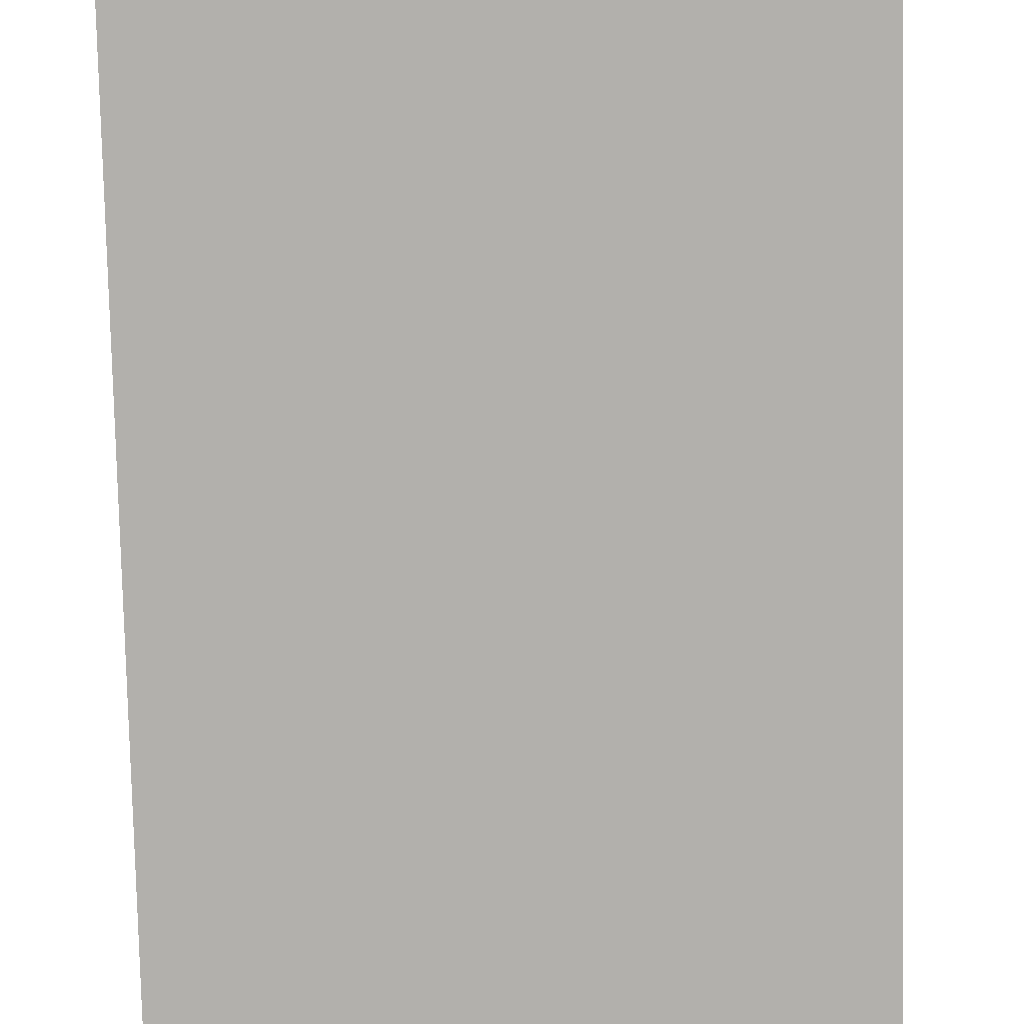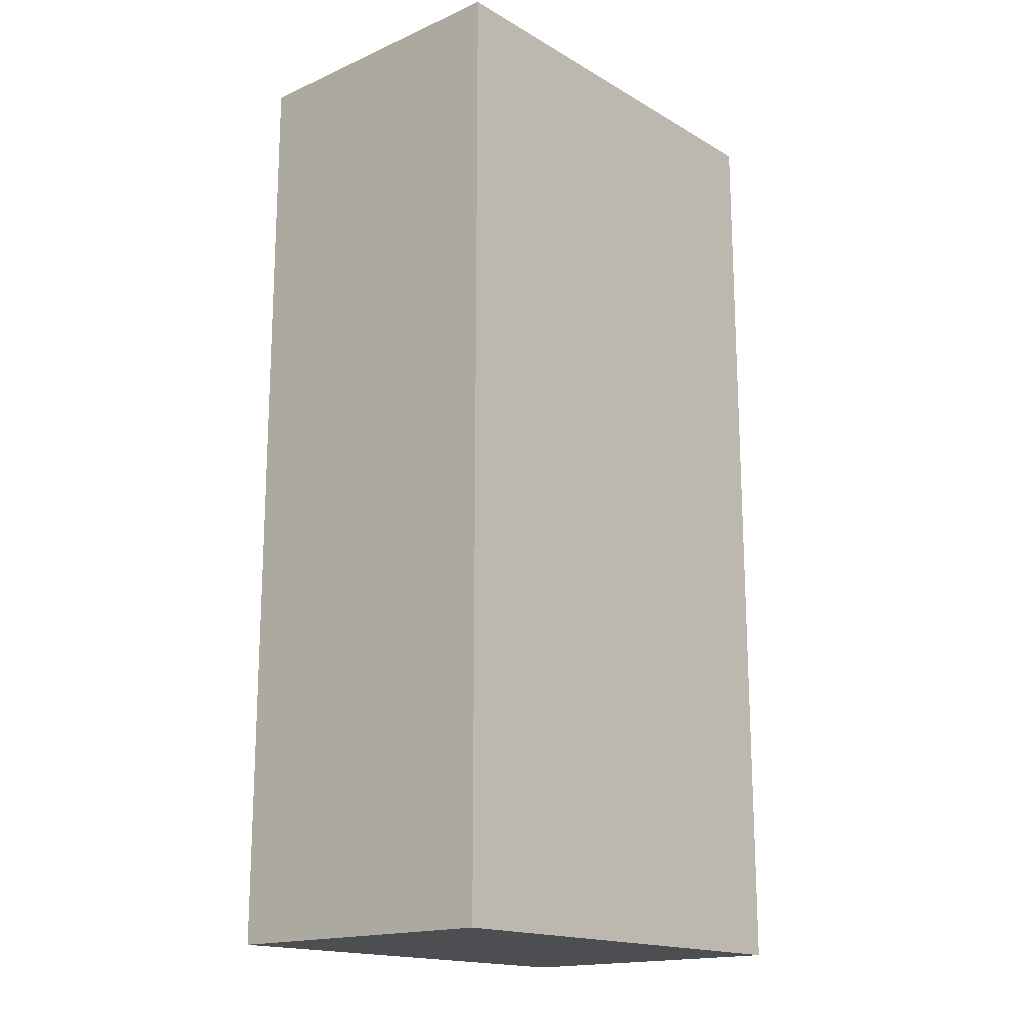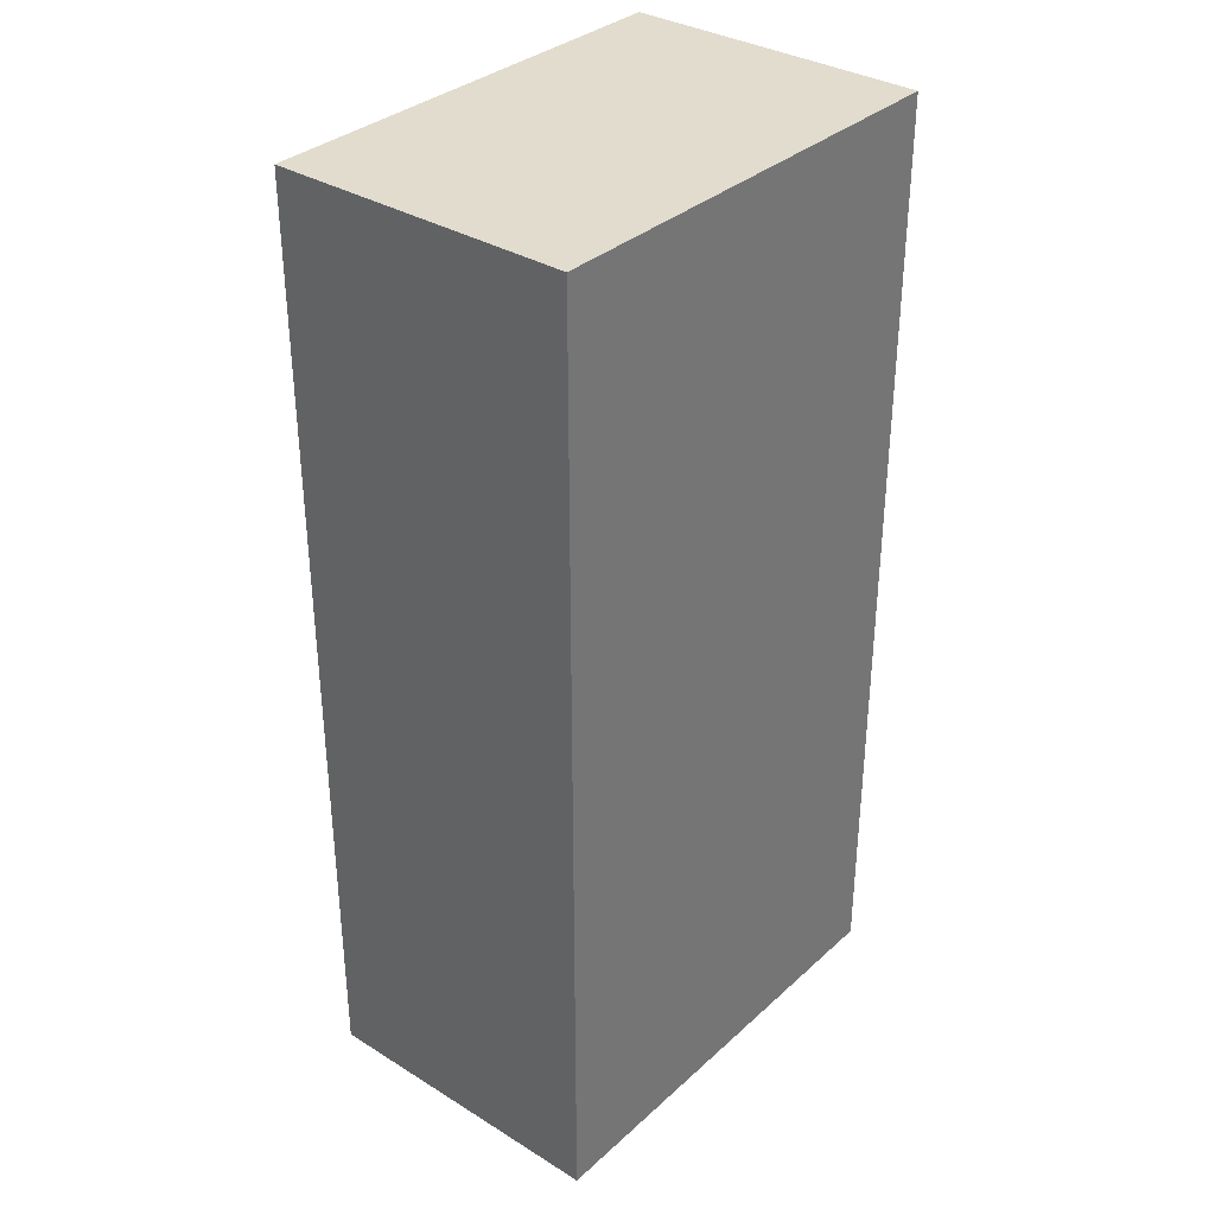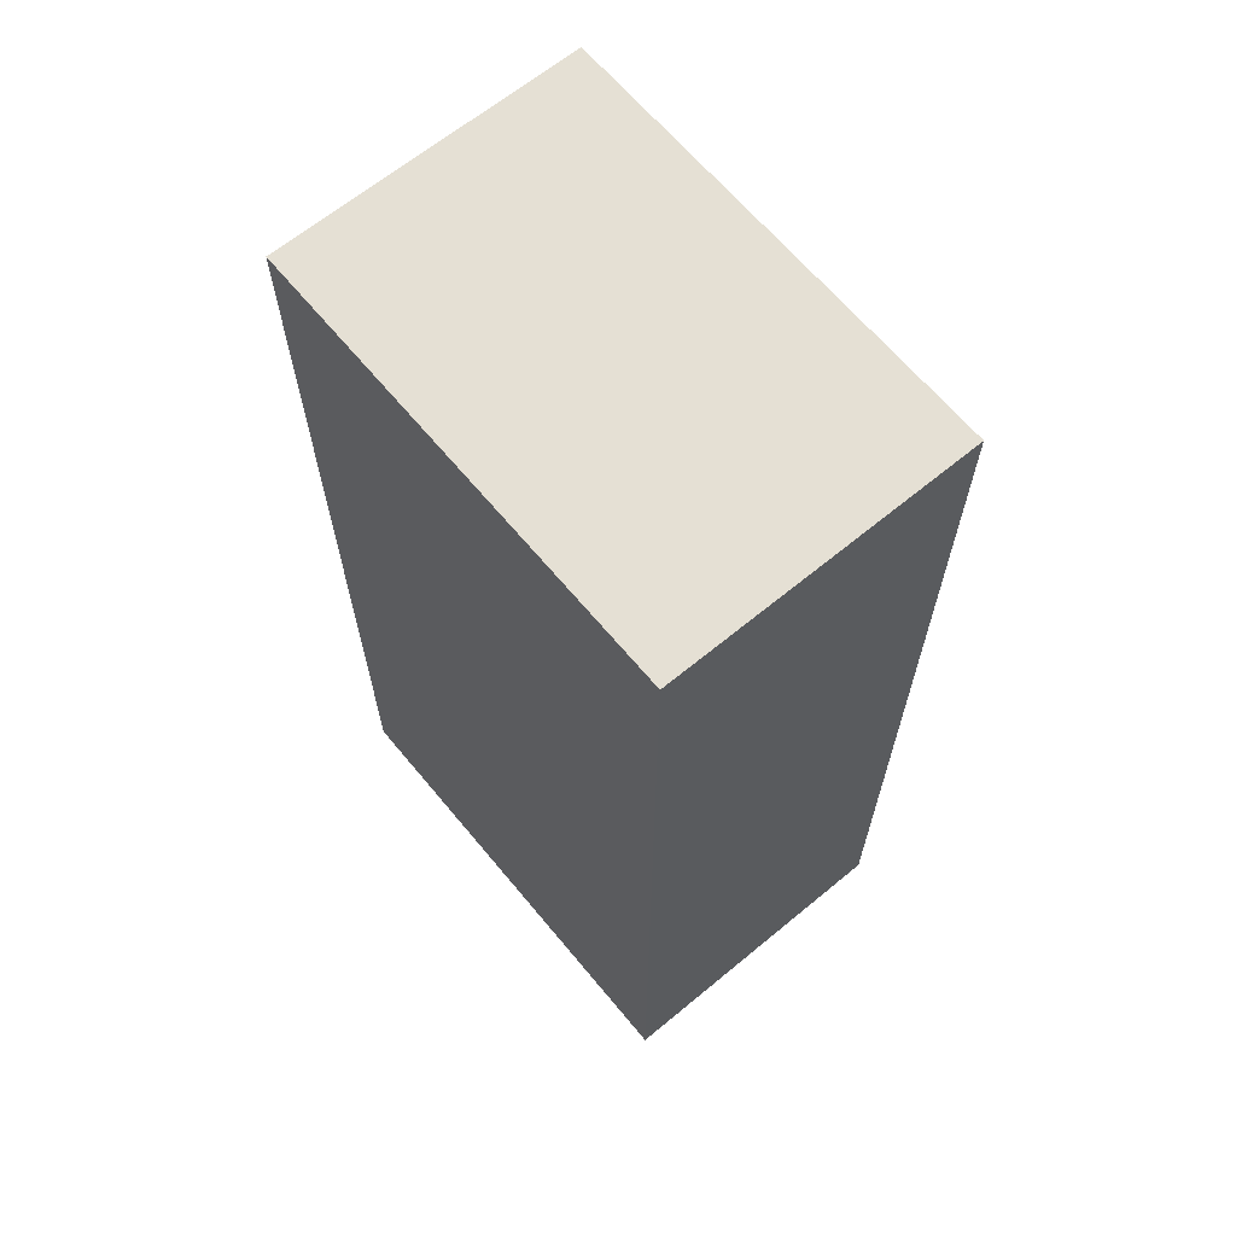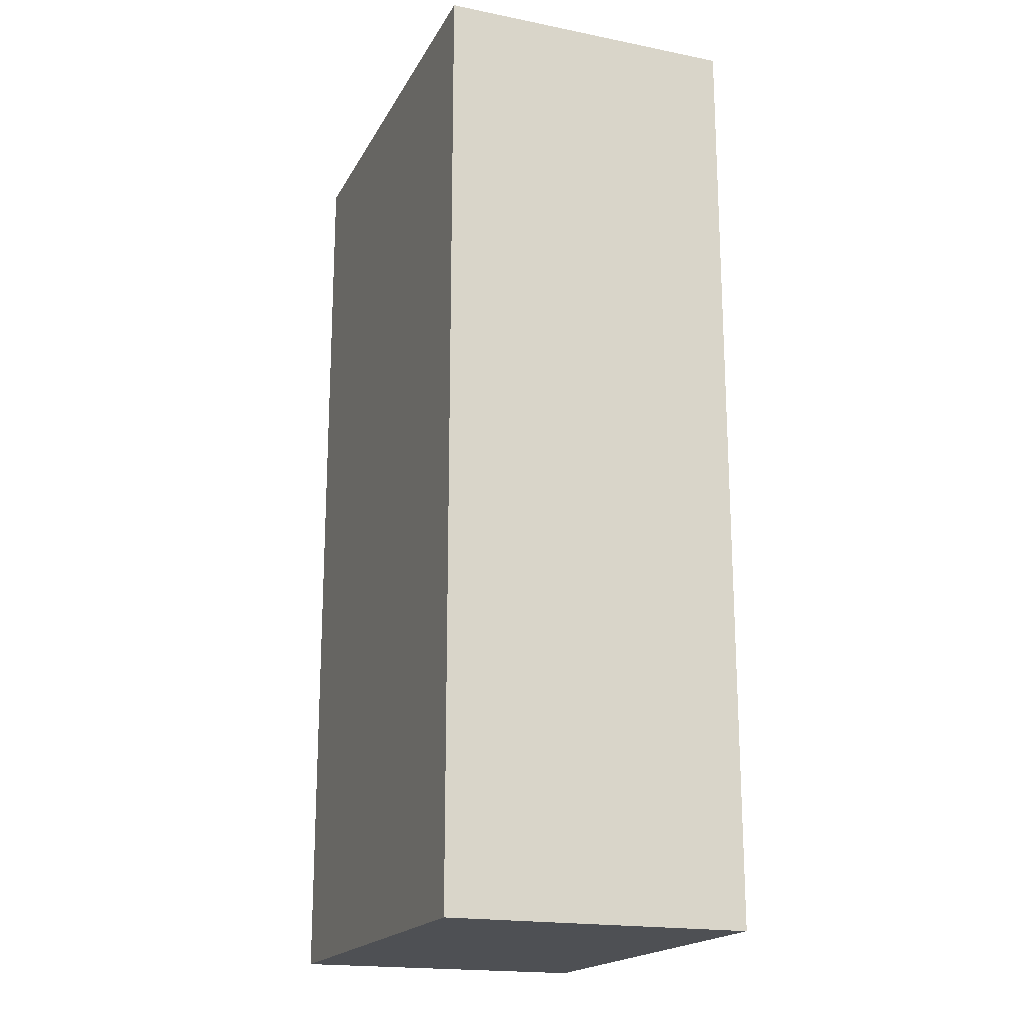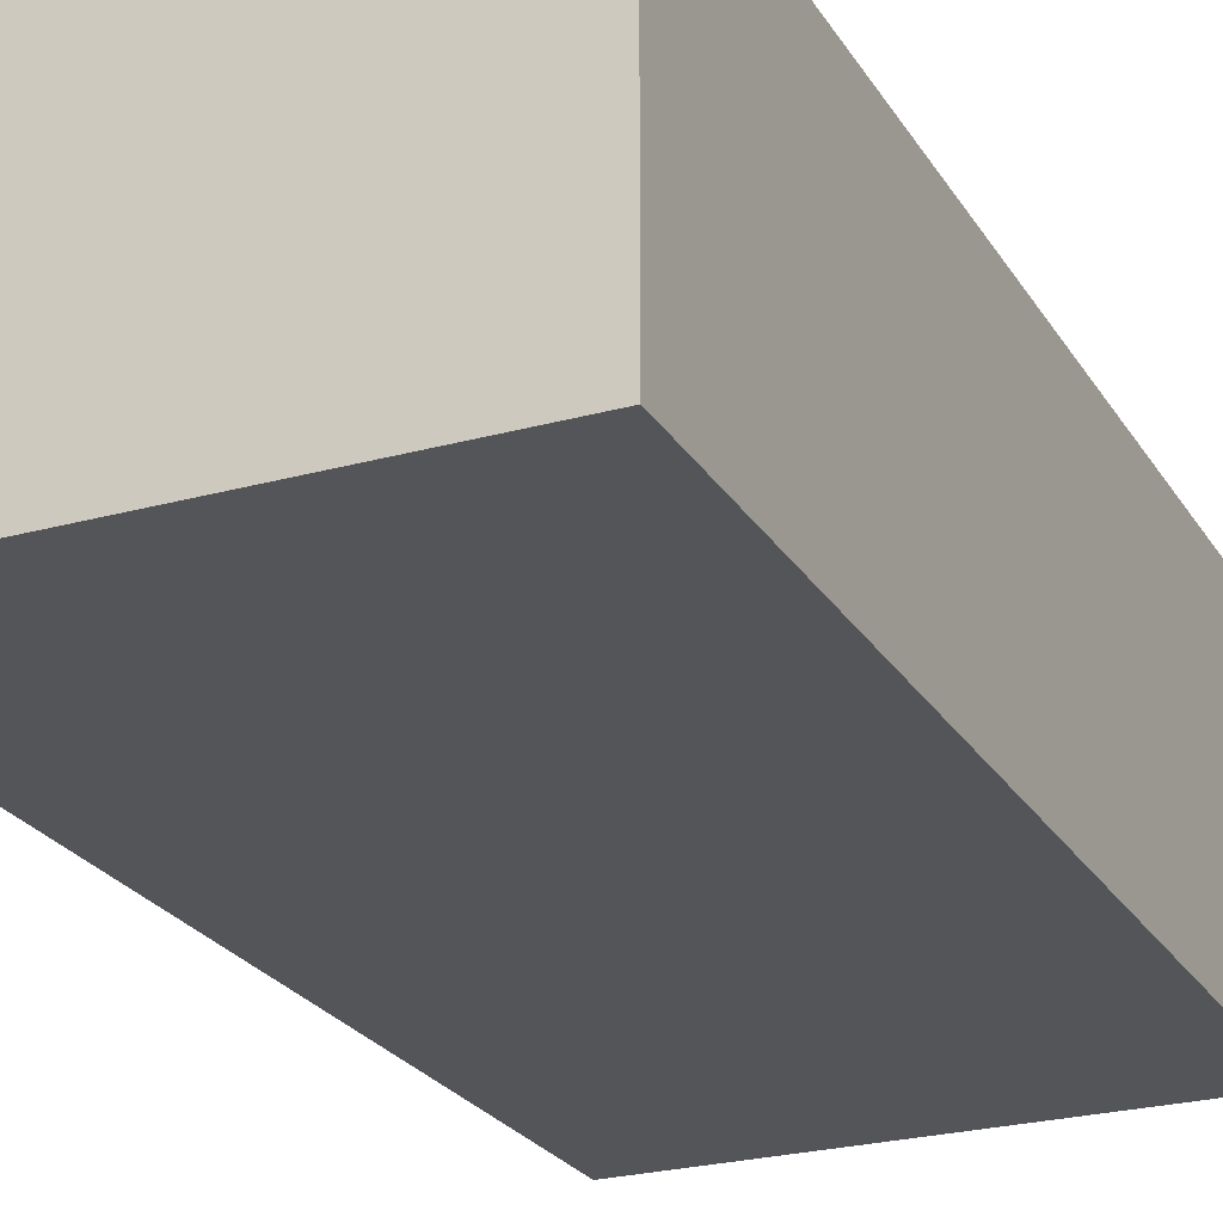
<metadata>
{"format":"obj","ext":"obj","renderer":"f3d","projection":"perspective","resolution":1024,"background":"white","views":[{"elev":-78.7,"azim":-178.7,"up":"+Z"},{"elev":-17.1,"azim":131.2,"up":"+Y"},{"elev":34.1,"azim":-50.2,"up":"+Y"},{"elev":65.3,"azim":50.3,"up":"+Y"},{"elev":-18.8,"azim":-110.8,"up":"+Y"},{"elev":-24.6,"azim":-155.6,"up":"+Z"}]}
</metadata>
<code>
v 0.001601 0.03503 0.04479
v 0.001601 -0.02899 0.04479
v 0.001601 0.03503 0.0243
v -0.02913 0.03503 0.0243
v -0.02913 -0.02899 0.04479
v -0.02913 -0.02899 0.0243
v -0.02913 0.03503 0.04479
v 0.001601 -0.02899 0.0243
f 1 2 3
f 1 3 4
f 5 2 1
f 6 4 3
f 6 5 4
f 6 2 5
f 7 5 1
f 7 1 4
f 7 4 5
f 8 6 3
f 8 3 2
f 8 2 6

</code>
